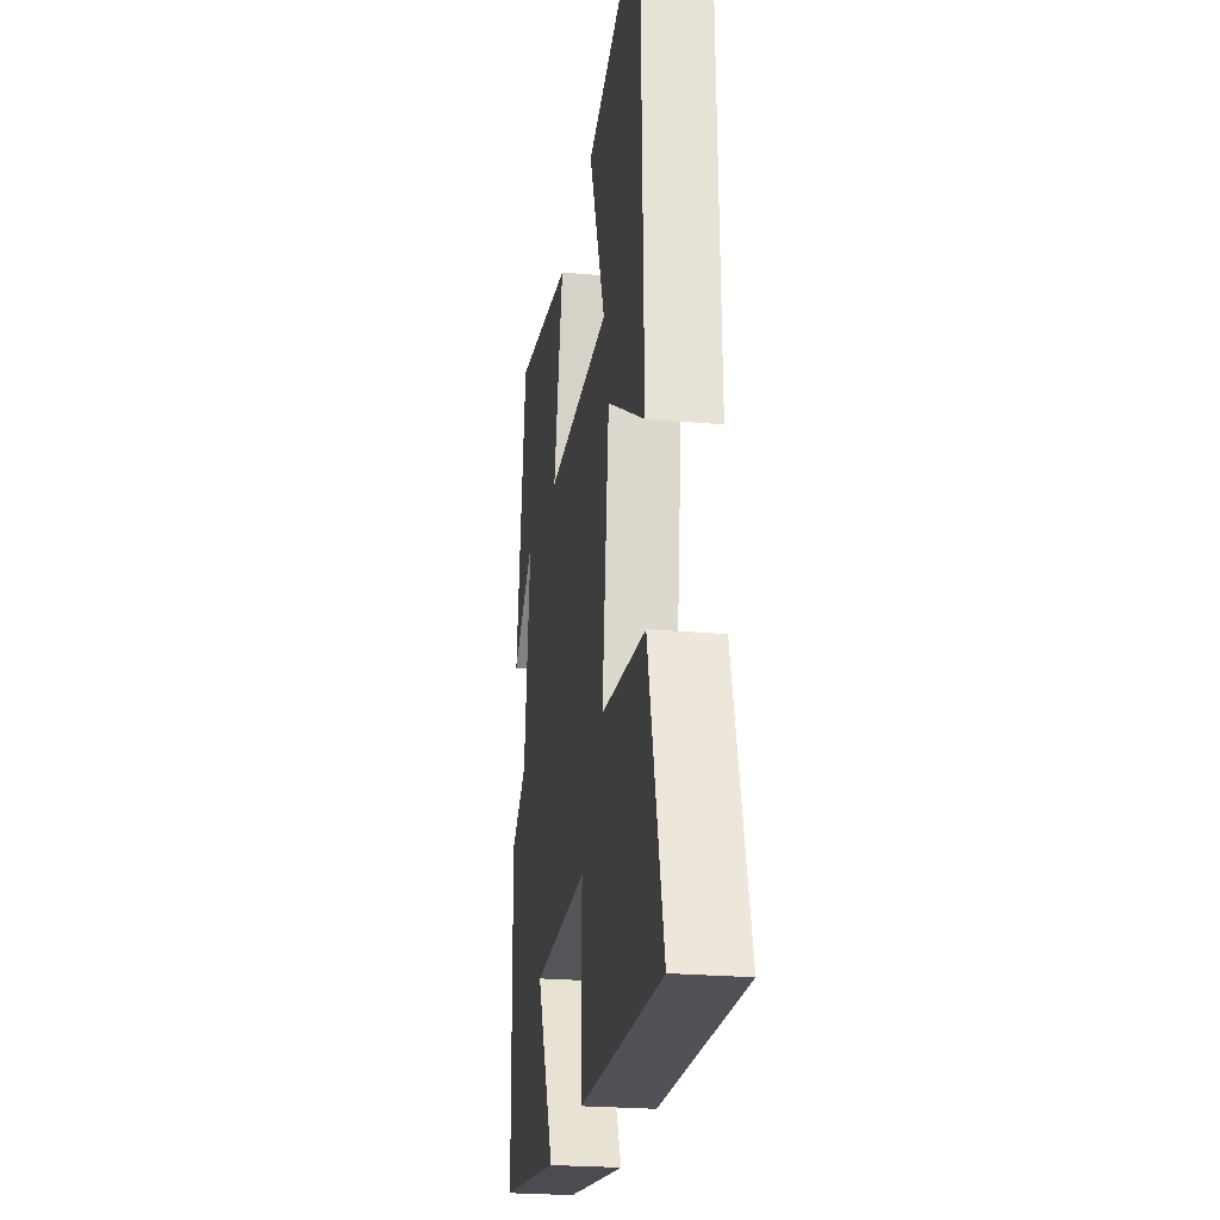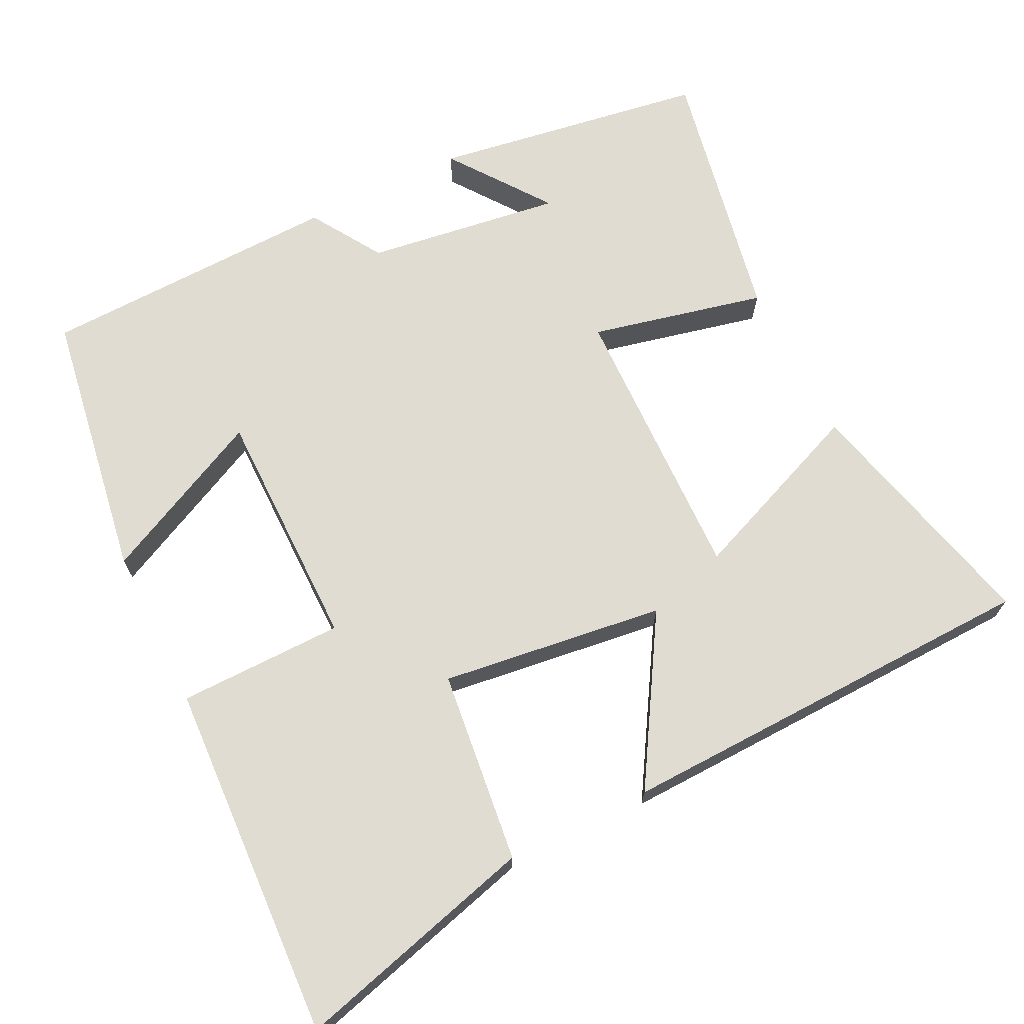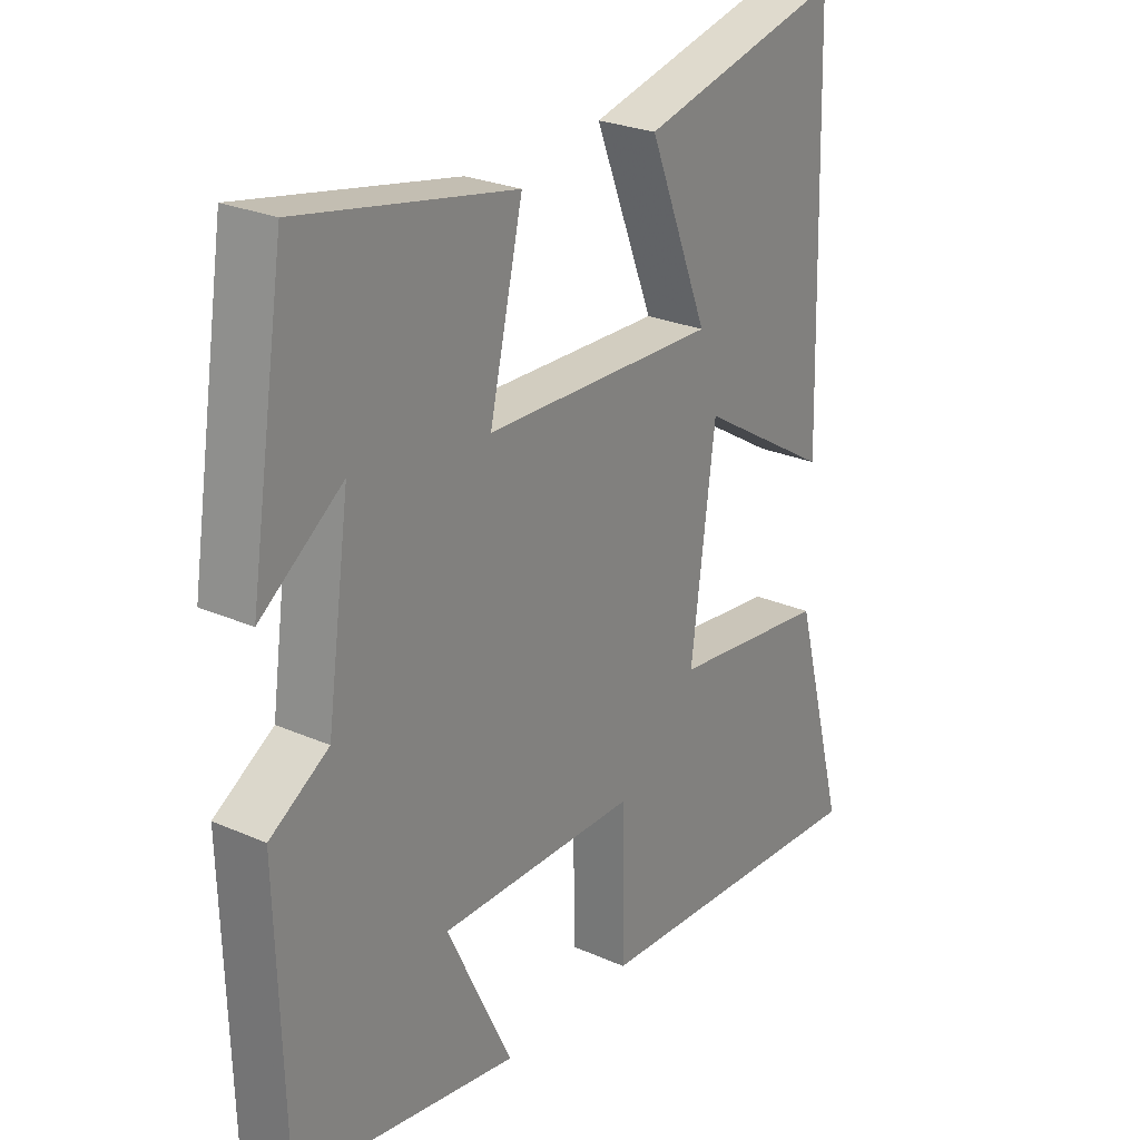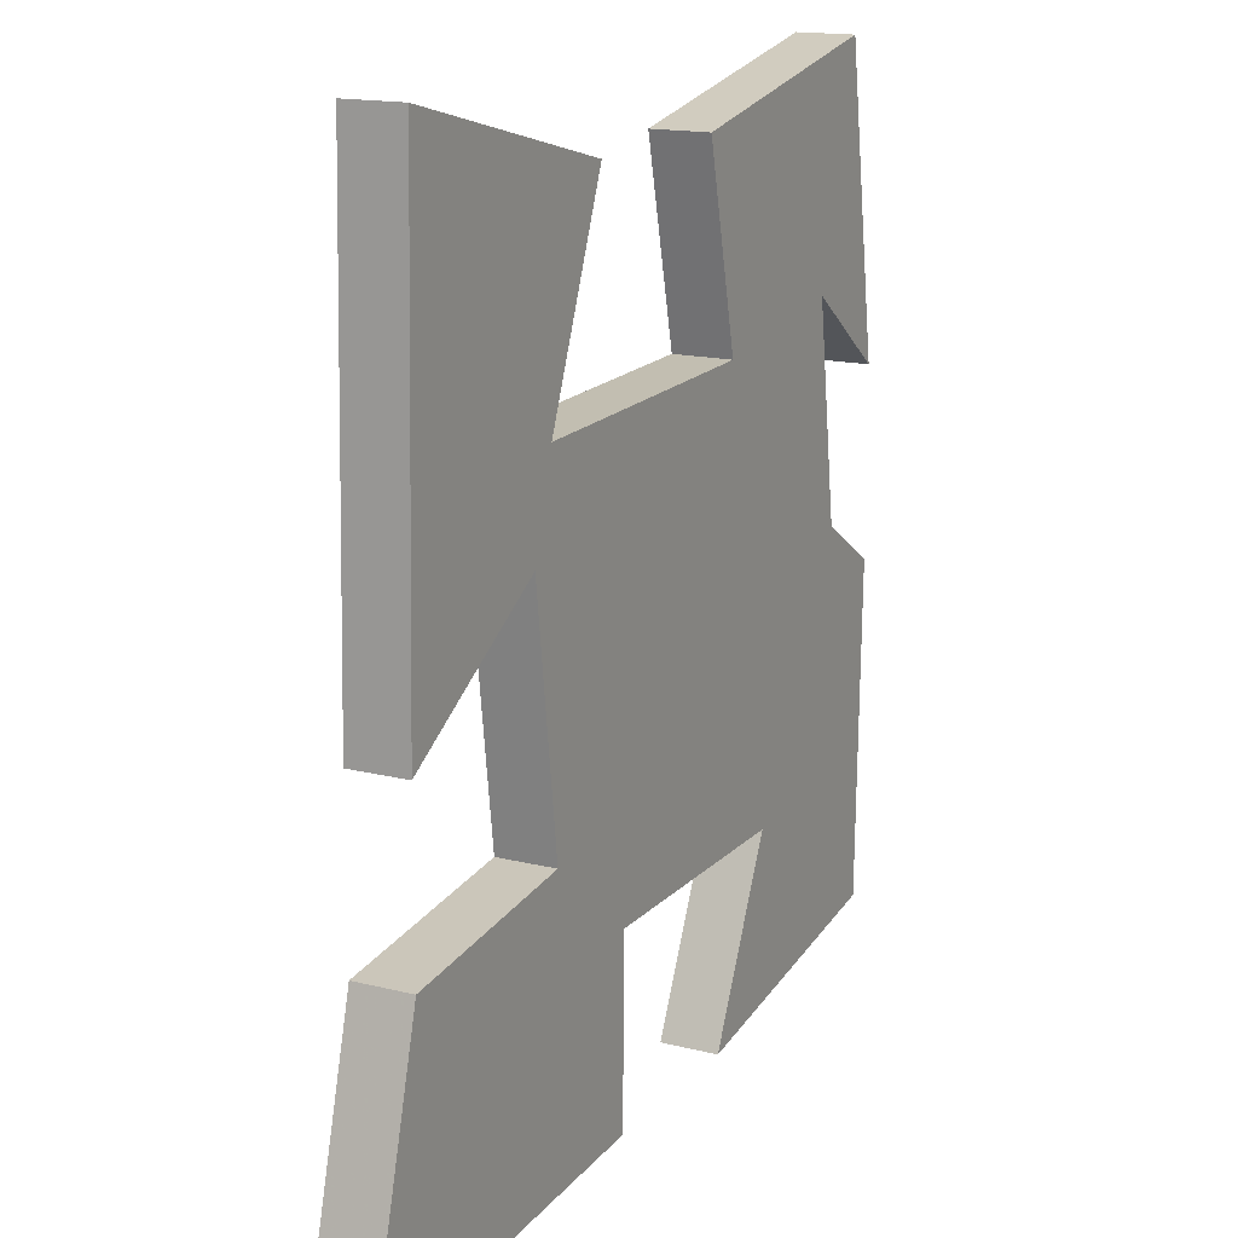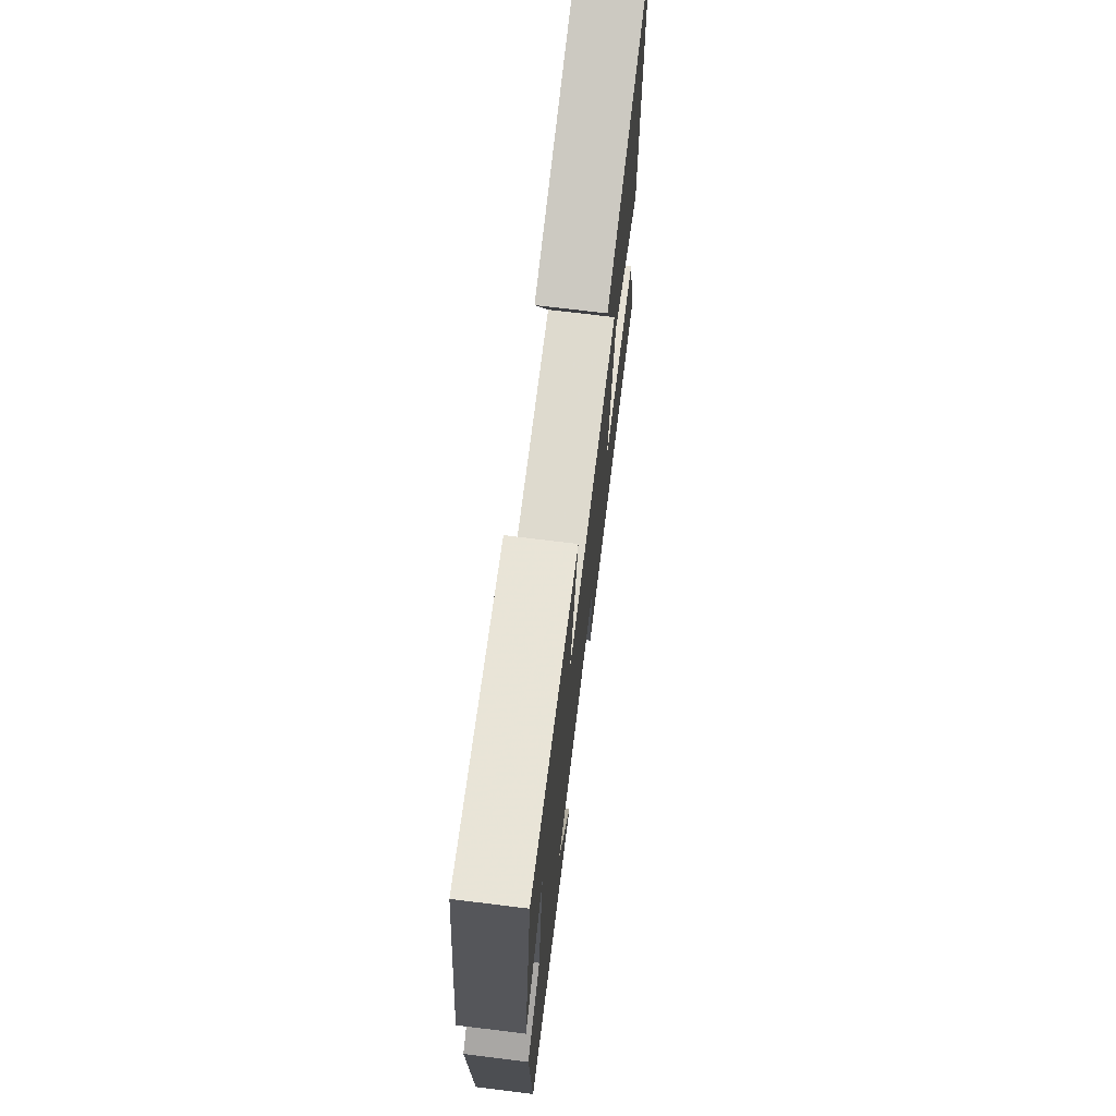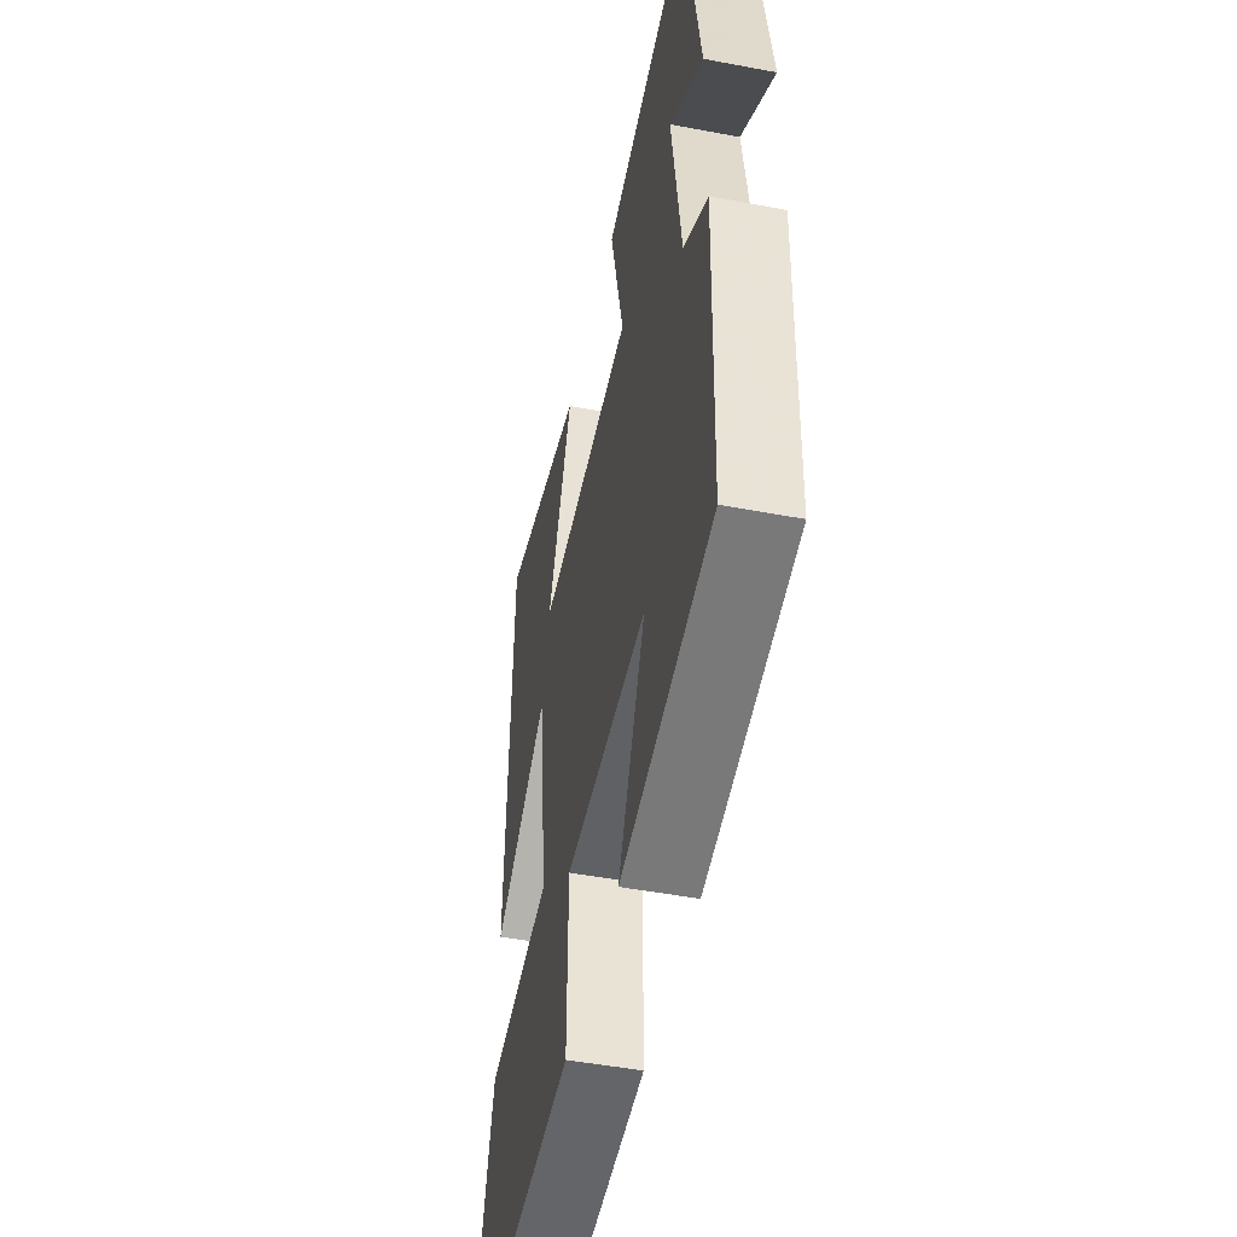
<metadata>
{"format":"obj","ext":"obj","renderer":"f3d","projection":"perspective","resolution":1024,"background":"white","views":[{"elev":-24.5,"azim":-98.2,"up":"+Z"},{"elev":69.3,"azim":-116.4,"up":"+Y"},{"elev":25.7,"azim":125.2,"up":"+Z"},{"elev":15.9,"azim":-62.5,"up":"+Z"},{"elev":72.6,"azim":97.0,"up":"+Z"},{"elev":-48.7,"azim":78.1,"up":"+Z"}]}
</metadata>
<code>
v 0.489 0.07 -0.441
v 0.121 0.07 -0.5
v 0.229 0.07 -0.275
v -0.101 0.07 -0.275
v -0.103 0.07 -0.5
v -0.589 0.07 -0.525
v -0.5 0.07 -0.196
v -0.238 0.07 -0.165
v -0.278 0.07 0.139
v -0.5 0.07 0.004
v -0.484 0.07 0.584
v -0.146 0.07 0.5
v -0.245 0.07 0.253
v 0.141 0.07 0.263
v 0.086 0.07 0.5
v 0.441 0.07 0.568
v 0.5 0.07 0.196
v 0.365 0.07 0.295
v 0.403 0.07 0.029
v 0.5 0.07 -0.032
v 0.489 0 -0.441
v 0.121 0 -0.5
v 0.229 0 -0.275
v -0.101 0 -0.275
v -0.103 0 -0.5
v -0.589 0 -0.525
v -0.5 0 -0.196
v -0.238 0 -0.165
v -0.278 0 0.139
v -0.5 0 0.004
v -0.484 0 0.584
v -0.146 0 0.5
v -0.245 0 0.253
v 0.141 0 0.263
v 0.086 0 0.5
v 0.441 0 0.568
v 0.5 0 0.196
v 0.365 0 0.295
v 0.403 0 0.029
v 0.5 0 -0.032
f 1 2 3
f 20 1 3
f 19 20 3
f 18 19 3 4
f 15 16 17 18
f 14 15 18
f 14 18 4
f 13 14 4
f 10 11 12 13
f 9 10 13
f 13 4 5
f 9 13 5
f 8 9 5
f 5 6 7 8
f 23 22 21
f 23 21 40
f 23 40 39
f 24 23 39 38
f 38 37 36 35
f 38 35 34
f 24 38 34
f 24 34 33
f 33 32 31 30
f 33 30 29
f 25 24 33
f 25 33 29
f 25 29 28
f 28 27 26 25
f 1 21 22 2
f 2 22 23 3
f 3 23 24 4
f 4 24 25 5
f 5 25 26 6
f 6 26 27 7
f 7 27 28 8
f 8 28 29 9
f 9 29 30 10
f 10 30 31 11
f 11 31 32 12
f 12 32 33 13
f 13 33 34 14
f 14 34 35 15
f 15 35 36 16
f 16 36 37 17
f 17 37 38 18
f 18 38 39 19
f 19 39 40 20
f 20 40 21 1

</code>
